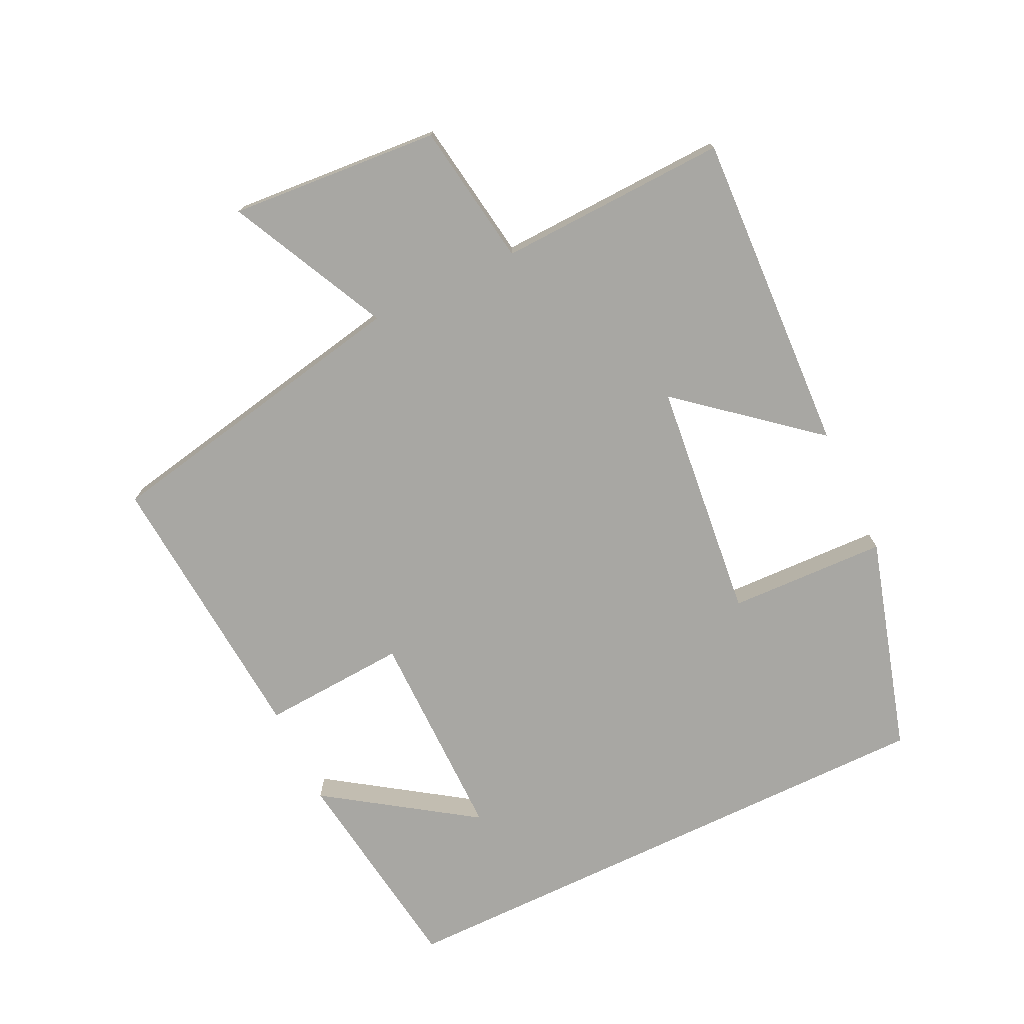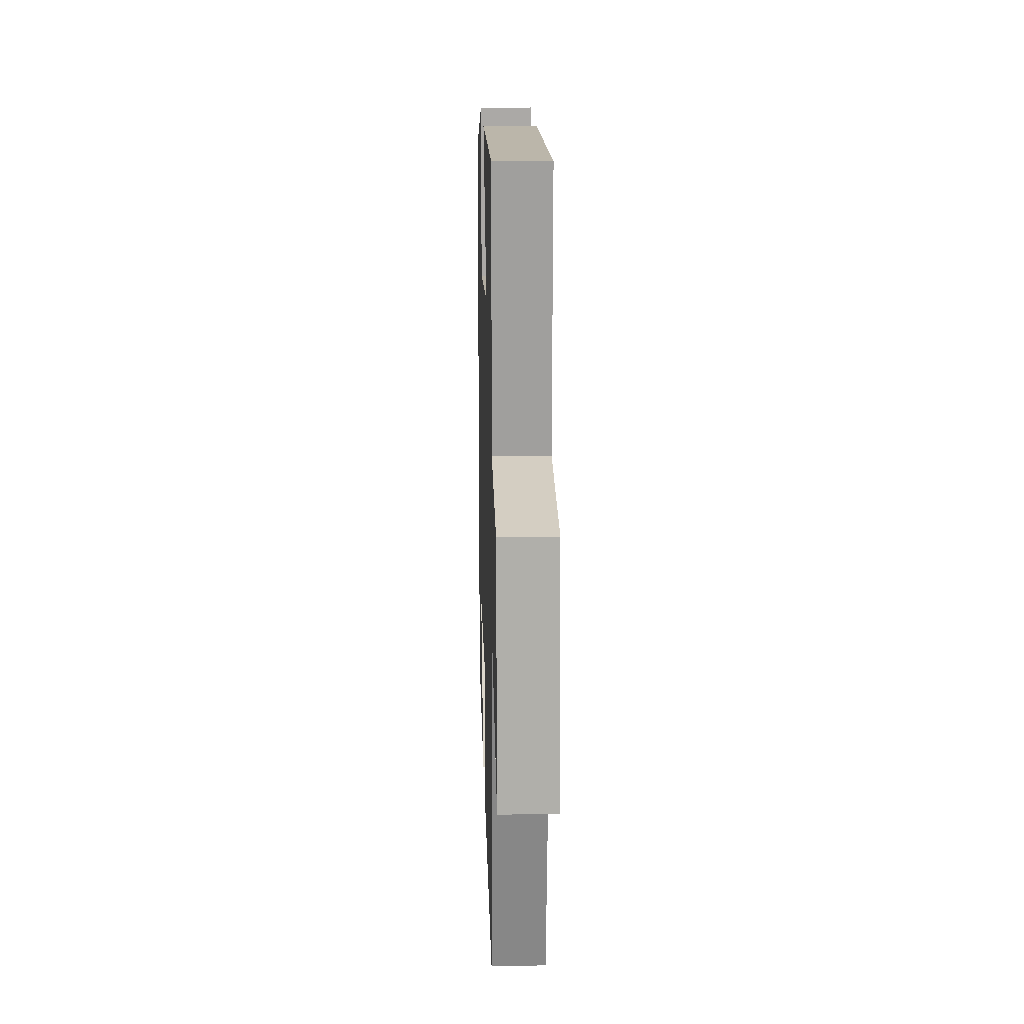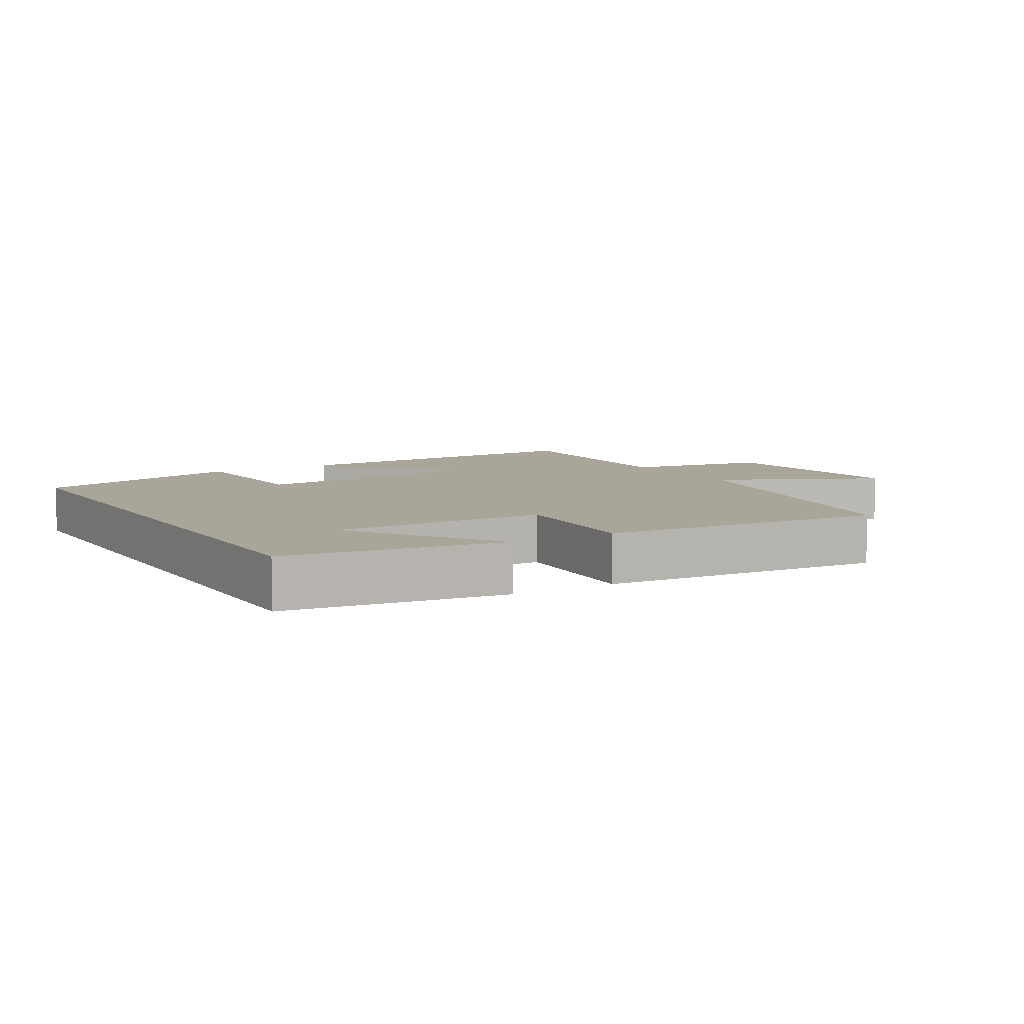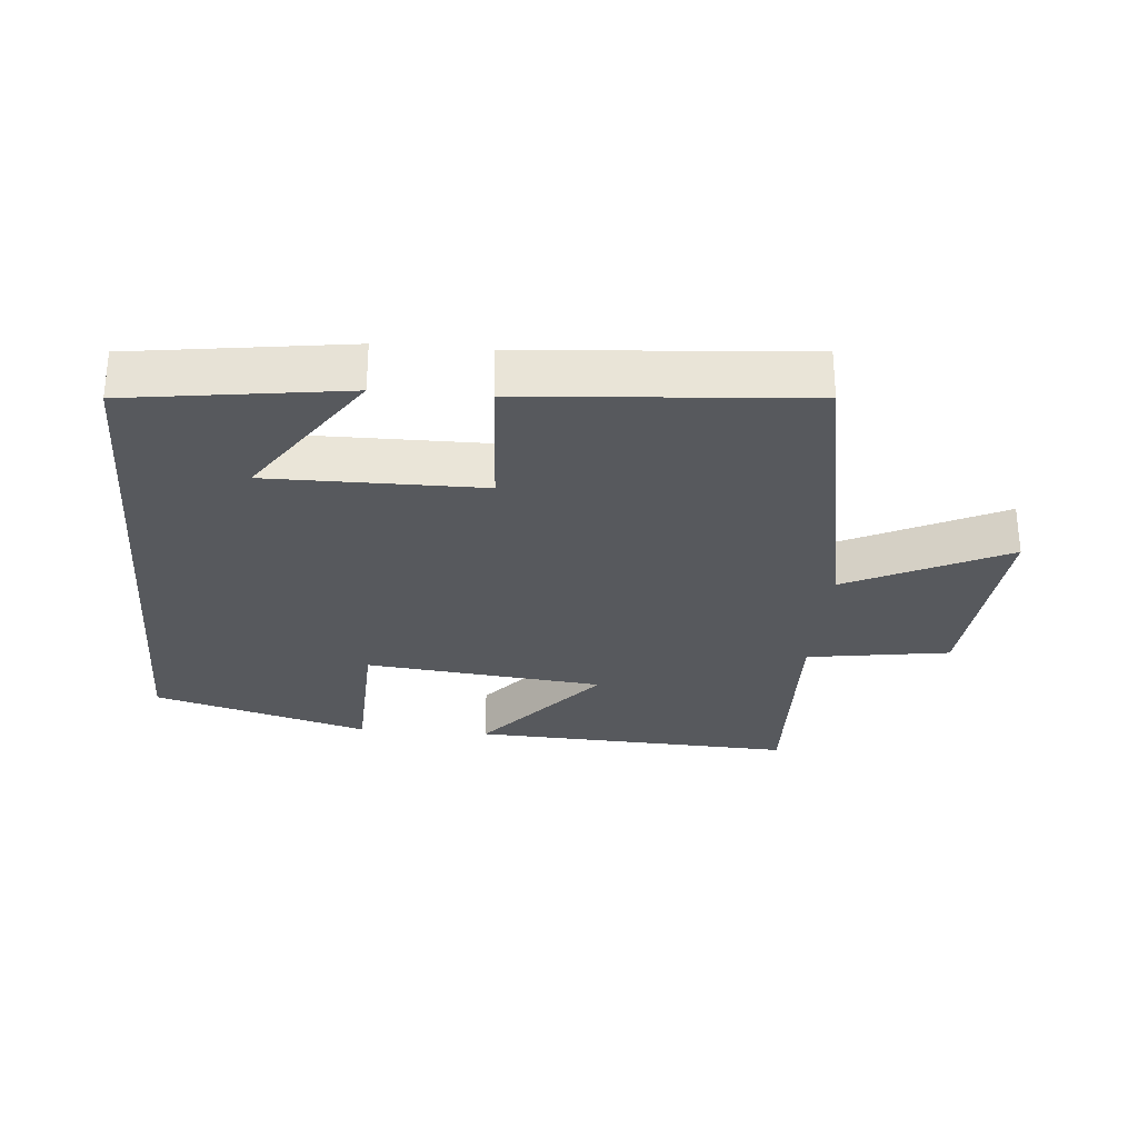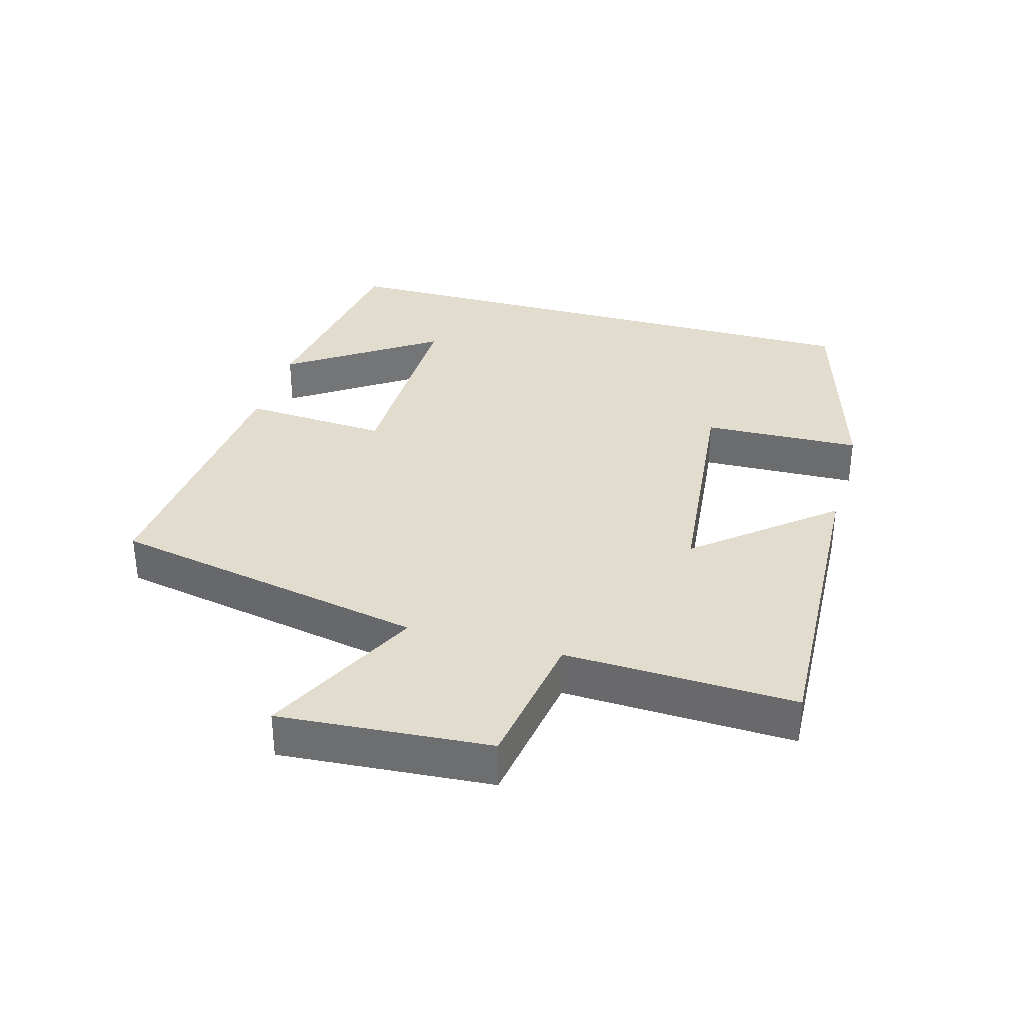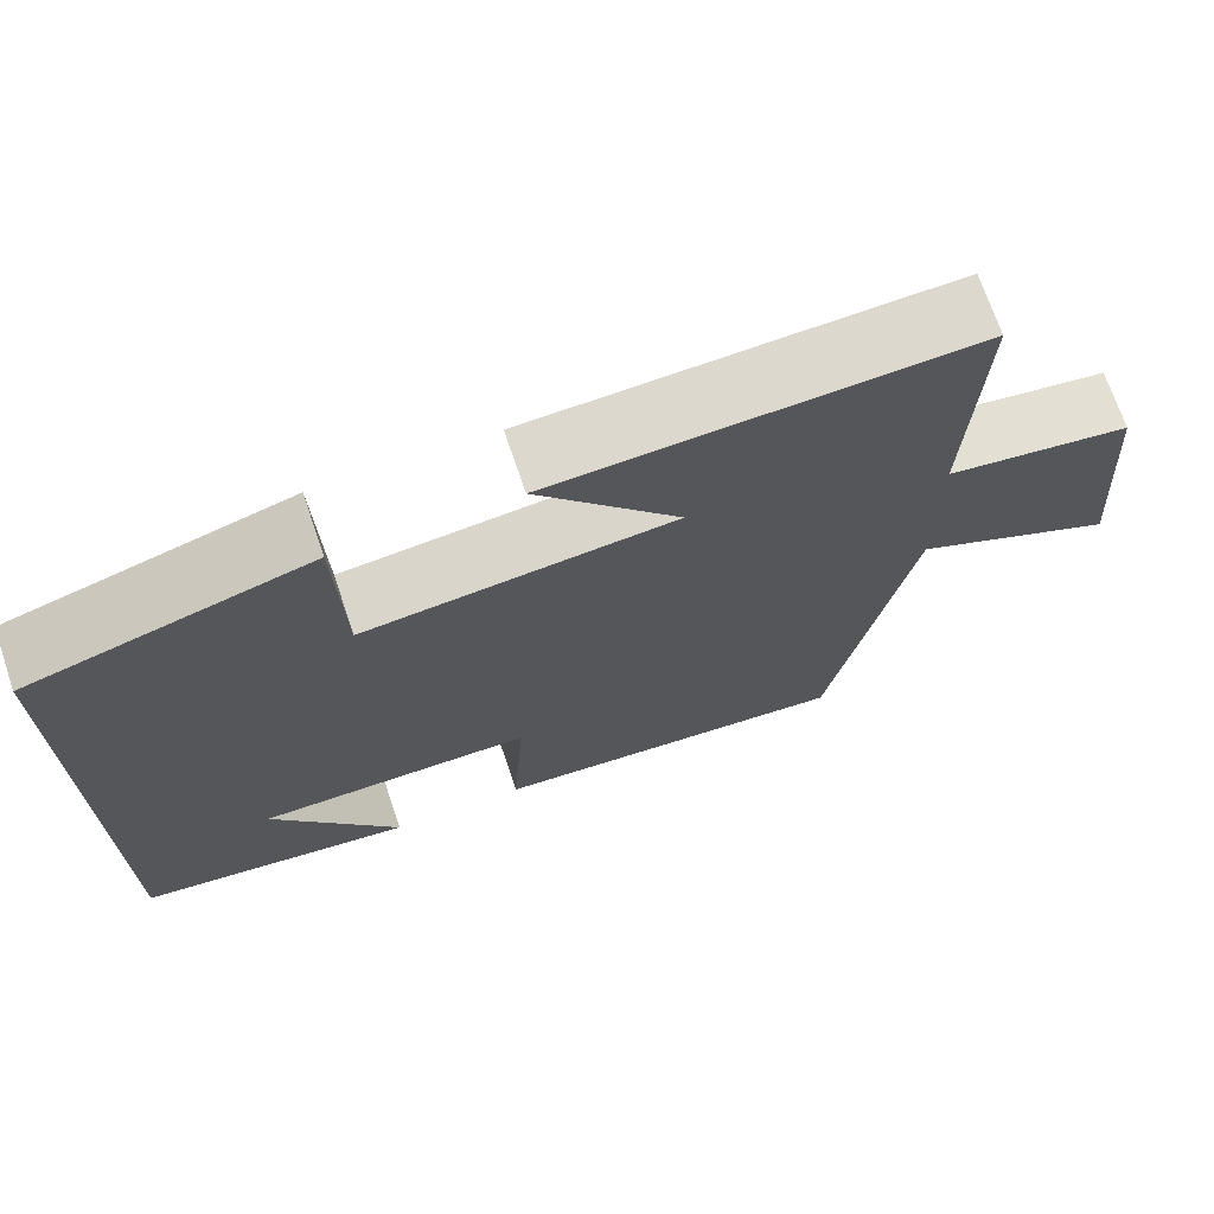
<metadata>
{"format":"obj","ext":"obj","renderer":"f3d","projection":"perspective","resolution":1024,"background":"white","views":[{"elev":-74.5,"azim":-64.4,"up":"+Y"},{"elev":16.6,"azim":-91.7,"up":"+Z"},{"elev":7.4,"azim":149.1,"up":"+Y"},{"elev":-29.0,"azim":175.0,"up":"+Y"},{"elev":34.0,"azim":-74.2,"up":"+Y"},{"elev":70.6,"azim":161.3,"up":"+Z"}]}
</metadata>
<code>
v 0.5 0.07 0.406
v 0.5 0.07 -0.454
v 0.175 0.07 -0.5
v 0.325 0.07 -0.279
v 0.003 0.07 -0.281
v 0.017 0.07 -0.5
v -0.406 0.07 -0.534
v -0.5 0.07 -0.056
v -0.739 0.07 -0.173
v -0.715 0.07 0.143
v -0.5 0.07 0.176
v -0.513 0.07 0.522
v -0.026 0.07 0.5
v -0.192 0.07 0.3
v 0.168 0.07 0.262
v 0.176 0.07 0.5
v 0.5 0 0.406
v 0.5 0 -0.454
v 0.175 0 -0.5
v 0.325 0 -0.279
v 0.003 0 -0.281
v 0.017 0 -0.5
v -0.406 0 -0.534
v -0.5 0 -0.056
v -0.739 0 -0.173
v -0.715 0 0.143
v -0.5 0 0.176
v -0.513 0 0.522
v -0.026 0 0.5
v -0.192 0 0.3
v 0.168 0 0.262
v 0.176 0 0.5
f 15 16 1 2
f 14 15 2
f 11 12 13 14
f 8 9 10 11
f 5 6 7 8
f 4 5 8 11
f 2 3 4
f 14 2 4
f 4 11 14
f 18 17 32 31
f 18 31 30
f 30 29 28 27
f 27 26 25 24
f 24 23 22 21
f 27 24 21 20
f 20 19 18
f 20 18 30
f 30 27 20
f 1 17 18 2
f 2 18 19 3
f 3 19 20 4
f 4 20 21 5
f 5 21 22 6
f 6 22 23 7
f 7 23 24 8
f 8 24 25 9
f 9 25 26 10
f 10 26 27 11
f 11 27 28 12
f 12 28 29 13
f 13 29 30 14
f 14 30 31 15
f 15 31 32 16
f 16 32 17 1

</code>
